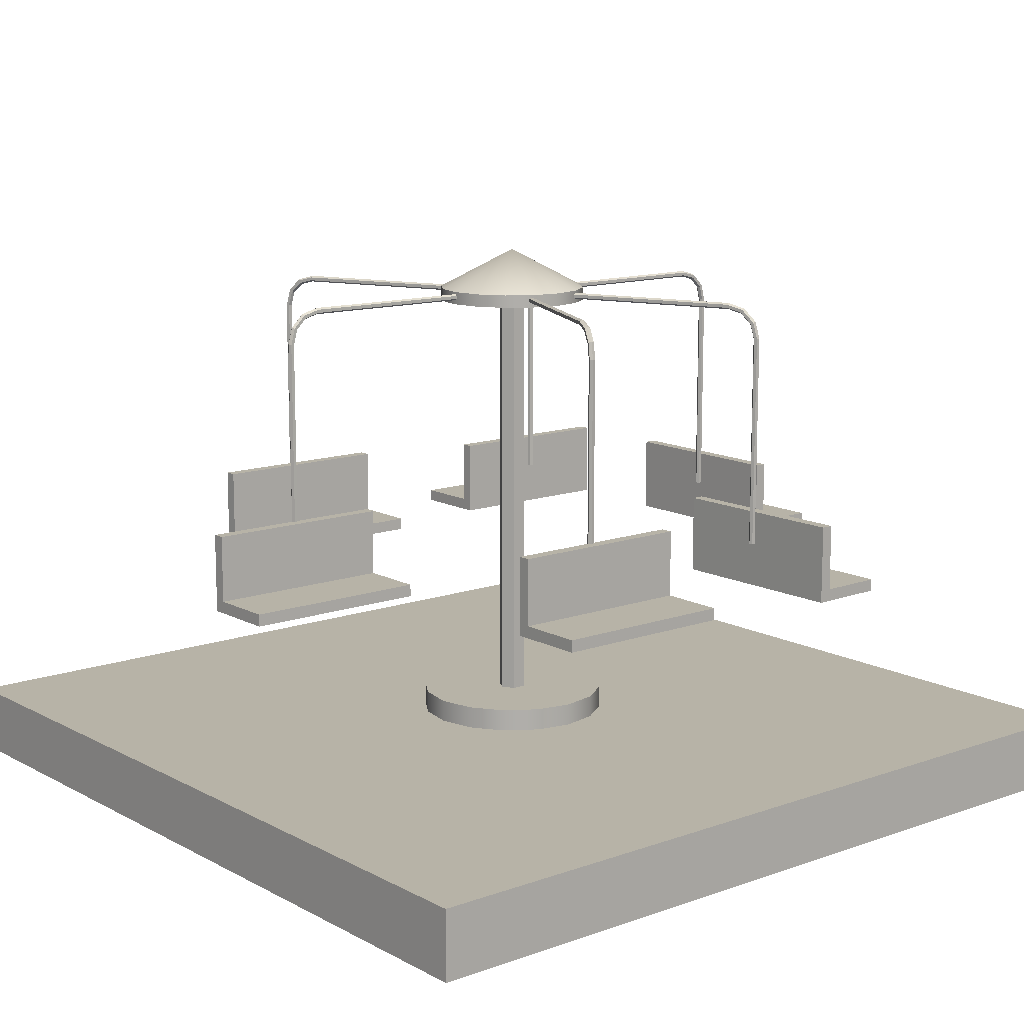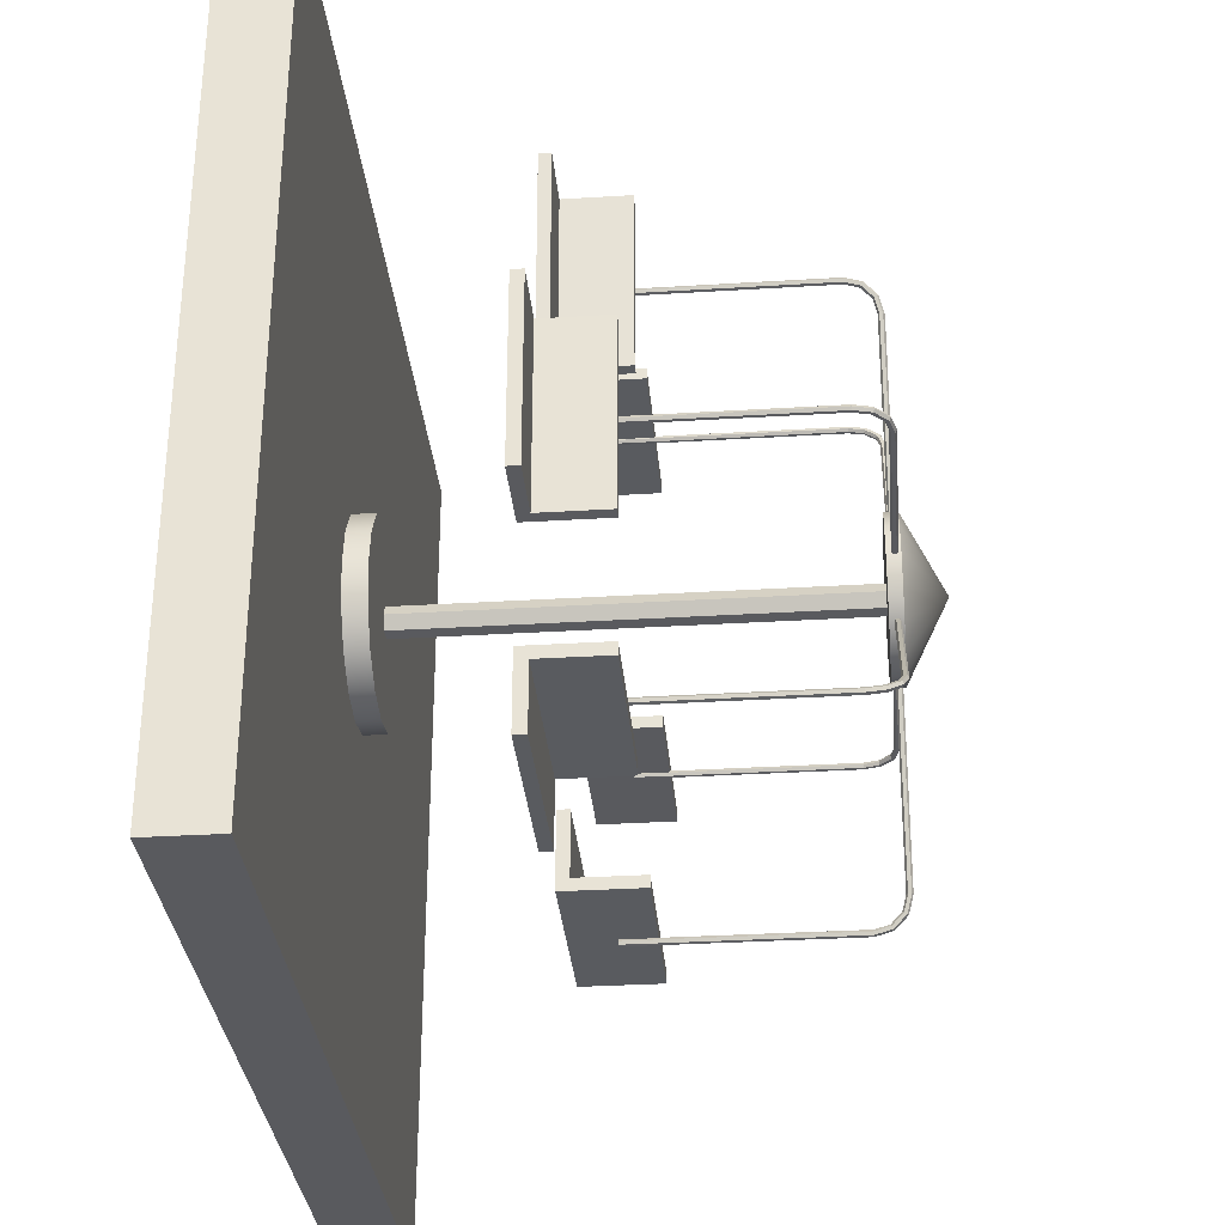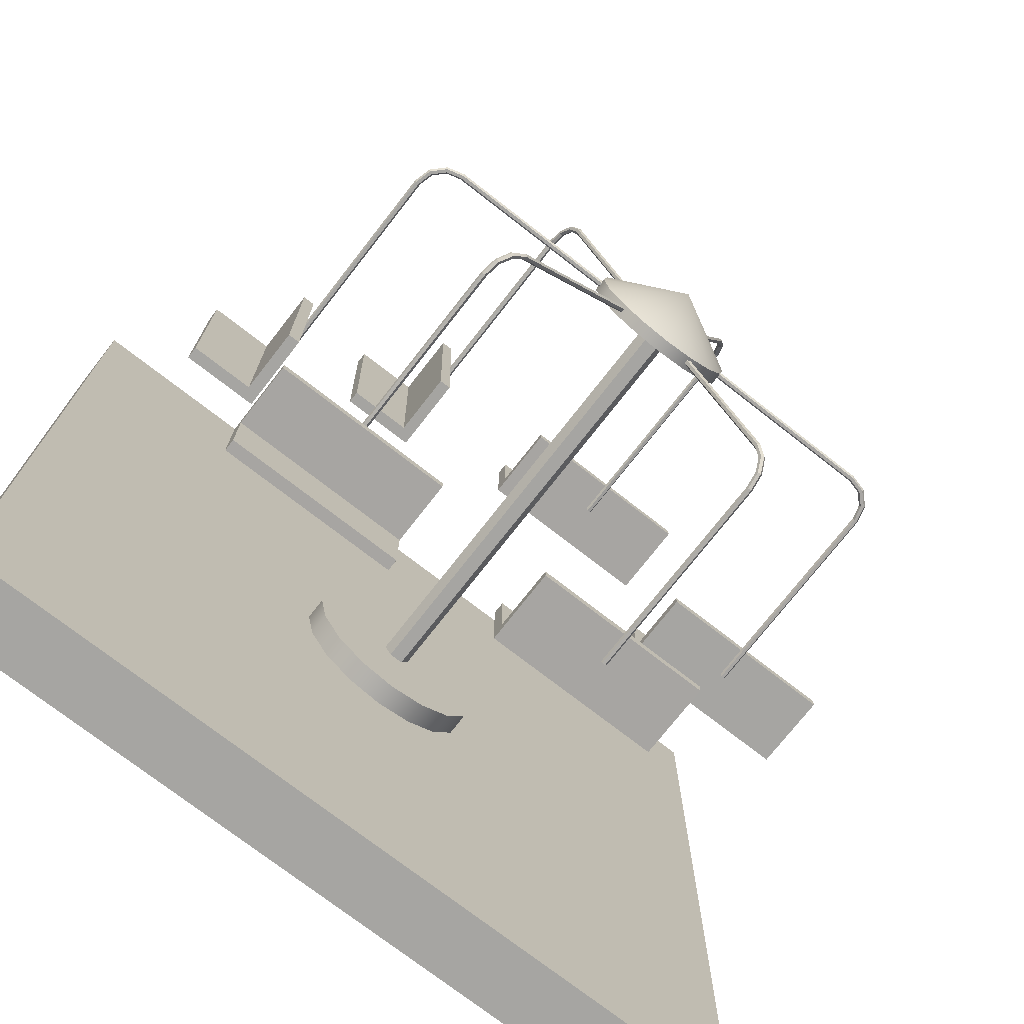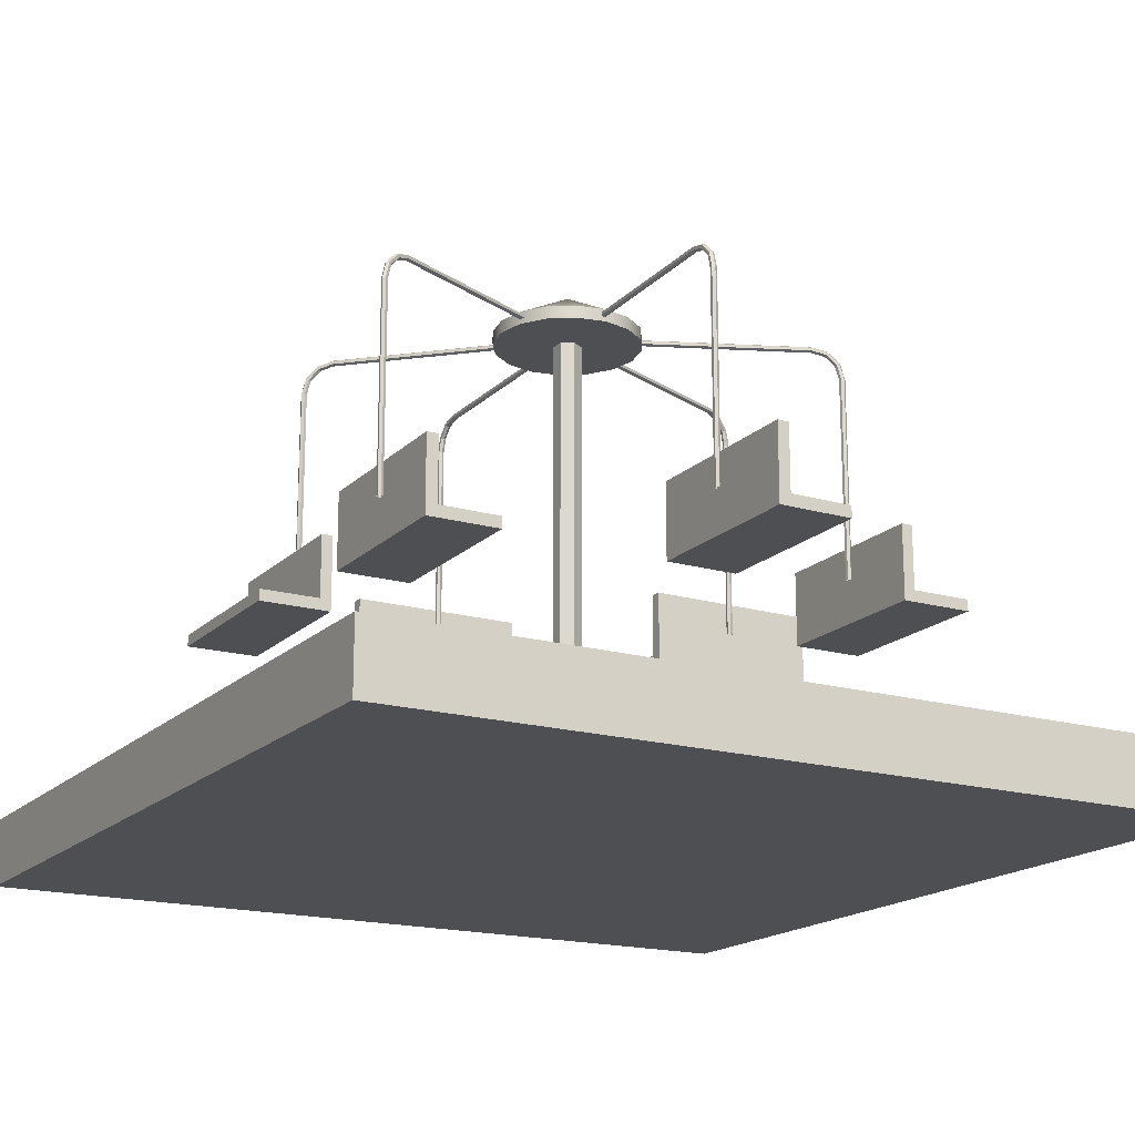
<metadata>
{"format":"obj","ext":"obj","renderer":"f3d","projection":"perspective","resolution":1024,"background":"white","views":[{"elev":12.6,"azim":-39.5,"up":"+Y"},{"elev":-31.8,"azim":95.0,"up":"+Z"},{"elev":-73.8,"azim":142.1,"up":"+Z"},{"elev":-17.7,"azim":-119.6,"up":"+Y"}]}
</metadata>
<code>
g default
v -22.81 3.533 14.43
v -22.81 4.688 14.43
v -22.63 4.688 14.43
v -22.81 4.688 11.7
v -22.63 4.688 11.7
v -22.81 3.533 11.7
v -22.63 3.711 14.43
v -22.63 3.711 11.7
v -21.68 3.533 11.7
v -21.68 3.533 14.43
v -21.68 3.711 11.7
v -21.68 3.711 14.43
v -25.45 7.57 16.82
v -25.51 7.724 16.68
v -25.59 7.78 16.49
v -25.43 7.36 16.88
v -25.48 7.582 16.86
v -25.54 7.744 16.71
v -25.63 7.803 16.5
v -25.46 7.36 16.91
v -25.46 7.605 16.89
v -25.53 7.784 16.73
v -25.63 7.85 16.5
v -25.44 7.36 16.96
v -25.42 7.617 16.9
v -25.49 7.804 16.72
v -25.59 7.873 16.49
v -25.39 7.36 16.96
v -25.39 7.605 16.86
v -25.46 7.784 16.7
v -25.55 7.85 16.47
v -25.37 7.36 16.92
v -25.41 7.582 16.83
v -25.47 7.744 16.68
v -25.55 7.803 16.47
v -25.38 7.36 16.88
v -25.43 4.188 16.88
v -25.46 4.188 16.91
v -25.44 4.188 16.96
v -25.39 4.188 16.96
v -25.37 4.188 16.92
v -25.38 4.188 16.88
v -26.59 7.78 14.09
v -26.63 7.803 14.1
v -26.63 7.85 14.1
v -26.59 7.873 14.09
v -26.55 7.85 14.07
v -26.55 7.803 14.07
v -22.95 7.57 13.07
v -23.1 7.724 13.07
v -23.31 7.78 13.07
v -22.89 7.36 13.07
v -22.93 7.582 13.11
v -23.09 7.744 13.11
v -23.31 7.803 13.11
v -22.87 7.36 13.11
v -22.88 7.605 13.11
v -23.06 7.784 13.11
v -23.31 7.85 13.11
v -22.82 7.36 13.11
v -22.86 7.617 13.07
v -23.05 7.804 13.07
v -23.31 7.873 13.07
v -22.8 7.36 13.07
v -22.88 7.605 13.03
v -23.06 7.784 13.03
v -23.31 7.85 13.03
v -22.82 7.36 13.03
v -22.93 7.582 13.03
v -23.09 7.744 13.03
v -23.31 7.803 13.03
v -22.87 7.36 13.03
v -22.89 4.188 13.07
v -22.87 4.188 13.11
v -22.82 4.188 13.11
v -22.8 4.188 13.07
v -22.82 4.188 13.03
v -22.87 4.188 13.03
v -25.91 7.78 13.07
v -25.91 7.803 13.11
v -25.91 7.85 13.11
v -25.91 7.873 13.07
v -25.91 7.85 13.03
v -25.91 7.803 13.03
v -25.36 3.533 18.35
v -25.36 4.688 18.35
v -25.19 4.688 18.34
v -25.4 4.688 15.62
v -25.23 4.688 15.61
v -25.4 3.533 15.62
v -25.19 3.711 18.34
v -25.23 3.711 15.61
v -24.28 3.533 15.6
v -24.24 3.533 18.33
v -24.28 3.711 15.6
v -24.24 3.711 18.33
v -30.01 3.533 16.89
v -30.01 4.688 16.89
v -30.01 4.688 17.07
v -27.28 4.688 16.91
v -27.28 4.688 17.08
v -27.28 3.533 16.91
v -30.01 3.711 17.07
v -27.28 3.711 17.08
v -27.29 3.533 18.03
v -30.02 3.533 18.01
v -27.29 3.711 18.03
v -30.02 3.711 18.01
v -28.64 7.57 16.79
v -28.58 7.724 16.65
v -28.5 7.78 16.46
v -28.67 7.36 16.84
v -28.69 7.582 16.79
v -28.62 7.744 16.65
v -28.53 7.803 16.44
v -28.71 7.36 16.85
v -28.7 7.605 16.83
v -28.63 7.784 16.67
v -28.53 7.85 16.44
v -28.73 7.36 16.89
v -28.68 7.617 16.87
v -28.6 7.804 16.69
v -28.5 7.873 16.46
v -28.7 7.36 16.93
v -28.63 7.605 16.86
v -28.56 7.784 16.7
v -28.46 7.85 16.48
v -28.66 7.36 16.92
v -28.61 7.582 16.83
v -28.55 7.744 16.68
v -28.46 7.803 16.48
v -28.64 7.36 16.88
v -28.67 4.188 16.84
v -28.71 4.188 16.85
v -28.73 4.188 16.89
v -28.7 4.188 16.93
v -28.66 4.188 16.92
v -28.64 4.188 16.88
v -27.45 7.78 14.08
v -27.49 7.803 14.06
v -27.49 7.85 14.06
v -27.45 7.873 14.08
v -27.42 7.85 14.09
v -27.42 7.803 14.09
v -32.6 3.533 13
v -32.6 4.688 13
v -32.6 4.688 13.18
v -29.87 4.688 13
v -29.87 4.688 13.17
v -29.87 3.533 13
v -32.6 3.711 13.18
v -29.87 3.711 13.17
v -29.87 3.533 14.12
v -32.6 3.533 14.12
v -29.87 3.711 14.12
v -32.6 3.711 14.12
v -31.07 7.57 12.99
v -30.92 7.724 12.99
v -30.71 7.78 13
v -31.13 7.36 12.99
v -31.09 7.582 12.95
v -30.93 7.744 12.95
v -30.71 7.803 12.96
v -31.15 7.36 12.95
v -31.13 7.605 12.95
v -30.96 7.784 12.95
v -30.71 7.85 12.96
v -31.2 7.36 12.95
v -31.16 7.617 12.99
v -30.97 7.804 12.99
v -30.71 7.873 13
v -31.22 7.36 12.99
v -31.14 7.605 13.03
v -30.96 7.784 13.03
v -30.71 7.85 13.04
v -31.2 7.36 13.03
v -31.1 7.582 13.03
v -30.93 7.744 13.03
v -30.71 7.803 13.04
v -31.16 7.36 13.03
v -31.13 4.188 12.99
v -31.15 4.188 12.95
v -31.2 4.188 12.95
v -31.22 4.188 12.99
v -31.2 4.188 13.03
v -31.16 4.188 13.03
v -28.11 7.78 13.05
v -28.11 7.803 13.01
v -28.11 7.85 13.01
v -28.11 7.873 13.05
v -28.11 7.85 13.09
v -28.11 7.803 13.09
v -26.91 1.351 12.89
v -27.11 1.351 12.89
v -27.22 1.351 13.07
v -27.11 1.351 13.25
v -26.91 1.351 13.25
v -26.8 1.351 13.07
v -27.22 7.716 13.07
v -27.11 7.716 12.89
v -26.91 7.716 12.89
v -26.8 7.716 13.07
v -26.91 7.716 13.25
v -27.11 7.716 13.25
v -25.69 1.015 12.52
v -26 1.015 12.06
v -26.46 1.015 11.75
v -27.01 1.015 11.64
v -27.56 1.015 11.75
v -28.02 1.015 12.06
v -28.33 1.015 12.52
v -28.44 1.015 13.07
v -28.33 1.015 13.62
v -28.02 1.015 14.08
v -27.56 1.015 14.39
v -27.01 1.015 14.5
v -26.46 1.015 14.39
v -26 1.015 14.08
v -25.69 1.015 13.62
v -25.58 1.015 13.07
v -25.69 1.351 12.52
v -26 1.351 12.06
v -27.01 1.351 13.07
v -26.46 1.351 11.75
v -27.01 1.351 11.64
v -27.56 1.351 11.75
v -28.02 1.351 12.06
v -28.33 1.351 12.52
v -28.44 1.351 13.07
v -28.33 1.351 13.62
v -28.02 1.351 14.08
v -27.56 1.351 14.39
v -27.01 1.351 14.5
v -26.46 1.351 14.39
v -26 1.351 14.08
v -25.69 1.351 13.62
v -25.58 1.351 13.07
v -25.97 7.716 12.64
v -26.21 7.716 12.27
v -26.58 7.716 12.03
v -27.01 7.716 11.94
v -27.44 7.716 12.03
v -27.81 7.716 12.27
v -28.05 7.716 12.64
v -28.14 7.716 13.07
v -28.05 7.716 13.5
v -27.81 7.716 13.87
v -27.44 7.716 14.11
v -27.01 7.716 14.2
v -26.58 7.716 14.11
v -26.21 7.716 13.87
v -25.97 7.716 13.5
v -25.88 7.716 13.07
v -25.97 7.907 12.64
v -26.21 7.907 12.27
v -27.01 8.502 13.07
v -26.58 7.907 12.03
v -27.01 7.907 11.94
v -27.44 7.907 12.03
v -27.81 7.907 12.27
v -28.05 7.907 12.64
v -28.14 7.907 13.07
v -28.05 7.907 13.5
v -27.81 7.907 13.87
v -27.44 7.907 14.11
v -27.01 7.907 14.2
v -26.58 7.907 14.11
v -26.21 7.907 13.87
v -25.97 7.907 13.5
v -25.88 7.907 13.07
v -27.01 7.716 13.07
v -33.28 0 19.34
v -20.74 0 19.34
v -33.28 1.018 19.34
v -20.74 1.018 19.34
v -33.28 1.018 6.802
v -20.74 1.018 6.802
v -33.28 0 6.802
v -20.74 0 6.802
v -24.19 7.57 10.15
v -24.29 7.724 10.26
v -24.44 7.78 10.41
v -24.15 7.36 10.11
v -24.14 7.582 10.16
v -24.26 7.744 10.28
v -24.41 7.803 10.44
v -24.1 7.36 10.12
v -24.11 7.605 10.13
v -24.24 7.784 10.26
v -24.41 7.85 10.44
v -24.07 7.36 10.08
v -24.13 7.617 10.09
v -24.26 7.804 10.22
v -24.44 7.873 10.41
v -24.08 7.36 10.04
v -24.17 7.605 10.07
v -24.3 7.784 10.2
v -24.47 7.85 10.38
v -24.13 7.36 10.03
v -24.2 7.582 10.1
v -24.31 7.744 10.22
v -24.47 7.803 10.38
v -24.16 7.36 10.06
v -24.15 4.188 10.11
v -24.1 4.188 10.12
v -24.07 4.188 10.08
v -24.08 4.188 10.04
v -24.13 4.188 10.03
v -24.16 4.188 10.06
v -26.25 7.78 12.28
v -26.22 7.803 12.31
v -26.22 7.85 12.31
v -26.25 7.873 12.28
v -26.27 7.85 12.25
v -26.27 7.803 12.25
v -28.63 7.57 9.339
v -28.56 7.724 9.48
v -28.48 7.78 9.673
v -28.65 7.36 9.288
v -28.6 7.582 9.305
v -28.53 7.744 9.454
v -28.44 7.803 9.657
v -28.62 7.36 9.25
v -28.61 7.605 9.268
v -28.54 7.784 9.432
v -28.44 7.85 9.657
v -28.64 7.36 9.208
v -28.66 7.617 9.265
v -28.58 7.804 9.438
v -28.48 7.873 9.673
v -28.69 7.36 9.202
v -28.69 7.605 9.3
v -28.62 7.784 9.464
v -28.52 7.85 9.689
v -28.71 7.36 9.24
v -28.67 7.582 9.337
v -28.61 7.744 9.486
v -28.52 7.803 9.689
v -28.69 7.36 9.282
v -28.65 4.188 9.288
v -28.62 4.188 9.25
v -28.64 4.188 9.208
v -28.69 4.188 9.202
v -28.71 4.188 9.24
v -28.69 4.188 9.282
v -27.45 7.78 12.06
v -27.41 7.803 12.04
v -27.41 7.85 12.04
v -27.45 7.873 12.06
v -27.49 7.85 12.08
v -27.49 7.803 12.08
v -29.98 3.533 9.275
v -29.98 4.688 9.275
v -29.98 4.688 9.452
v -27.25 4.688 9.286
v -27.25 4.688 9.462
v -27.25 3.533 9.286
v -29.98 3.711 9.452
v -27.25 3.711 9.462
v -27.26 3.533 10.41
v -29.99 3.533 10.4
v -27.26 3.711 10.41
v -29.99 3.711 10.4
v -22.73 3.533 10.03
v -22.73 4.688 10.03
v -22.72 4.688 9.854
v -25.46 4.688 10.02
v -25.45 4.688 9.847
v -25.46 3.533 10.02
v -22.72 3.711 9.854
v -25.45 3.711 9.847
v -25.45 3.533 8.901
v -22.72 3.533 8.908
v -25.45 3.711 8.901
v -22.72 3.711 8.908
g ferris_chair
f 2 3 5 4
f 10 9 11 12
f 1 7 3 2
f 6 1 2 4
f 4 5 8 6
f 7 8 5 3
f 1 6 9 10
f 6 8 11 9
f 8 7 12 11
f 7 1 10 12
f 14 13 17 18
f 15 14 18 19
f 13 16 20 17
f 18 17 21 22
f 19 18 22 23
f 17 20 24 21
f 22 21 25 26
f 23 22 26 27
f 21 24 28 25
f 26 25 29 30
f 27 26 30 31
f 25 28 32 29
f 30 29 33 34
f 31 30 34 35
f 29 32 36 33
f 34 33 13 14
f 35 34 14 15
f 33 36 16 13
f 20 16 37 38
f 24 20 38 39
f 28 24 39 40
f 32 28 40 41
f 36 32 41 42
f 16 36 42 37
f 15 19 44 43
f 19 23 45 44
f 23 27 46 45
f 27 31 47 46
f 31 35 48 47
f 35 15 43 48
f 50 49 53 54
f 51 50 54 55
f 49 52 56 53
f 54 53 57 58
f 55 54 58 59
f 53 56 60 57
f 58 57 61 62
f 59 58 62 63
f 57 60 64 61
f 62 61 65 66
f 63 62 66 67
f 61 64 68 65
f 66 65 69 70
f 67 66 70 71
f 65 68 72 69
f 70 69 49 50
f 71 70 50 51
f 69 72 52 49
f 56 52 73 74
f 60 56 74 75
f 64 60 75 76
f 68 64 76 77
f 72 68 77 78
f 52 72 78 73
f 51 55 80 79
f 55 59 81 80
f 59 63 82 81
f 63 67 83 82
f 67 71 84 83
f 71 51 79 84
f 86 87 89 88
f 94 93 95 96
f 85 91 87 86
f 90 85 86 88
f 88 89 92 90
f 91 92 89 87
f 85 90 93 94
f 90 92 95 93
f 92 91 96 95
f 91 85 94 96
f 98 99 101 100
f 106 105 107 108
f 97 103 99 98
f 102 97 98 100
f 100 101 104 102
f 103 104 101 99
f 97 102 105 106
f 102 104 107 105
f 104 103 108 107
f 103 97 106 108
f 110 109 113 114
f 111 110 114 115
f 109 112 116 113
f 114 113 117 118
f 115 114 118 119
f 113 116 120 117
f 118 117 121 122
f 119 118 122 123
f 117 120 124 121
f 122 121 125 126
f 123 122 126 127
f 121 124 128 125
f 126 125 129 130
f 127 126 130 131
f 125 128 132 129
f 130 129 109 110
f 131 130 110 111
f 129 132 112 109
f 116 112 133 134
f 120 116 134 135
f 124 120 135 136
f 128 124 136 137
f 132 128 137 138
f 112 132 138 133
f 111 115 140 139
f 115 119 141 140
f 119 123 142 141
f 123 127 143 142
f 127 131 144 143
f 131 111 139 144
f 146 147 149 148
f 154 153 155 156
f 145 151 147 146
f 150 145 146 148
f 148 149 152 150
f 151 152 149 147
f 145 150 153 154
f 150 152 155 153
f 152 151 156 155
f 151 145 154 156
f 158 157 161 162
f 159 158 162 163
f 157 160 164 161
f 162 161 165 166
f 163 162 166 167
f 161 164 168 165
f 166 165 169 170
f 167 166 170 171
f 165 168 172 169
f 170 169 173 174
f 171 170 174 175
f 169 172 176 173
f 174 173 177 178
f 175 174 178 179
f 173 176 180 177
f 178 177 157 158
f 179 178 158 159
f 177 180 160 157
f 164 160 181 182
f 168 164 182 183
f 172 168 183 184
f 176 172 184 185
f 180 176 185 186
f 160 180 186 181
f 159 163 188 187
f 163 167 189 188
f 167 171 190 189
f 171 175 191 190
f 175 179 192 191
f 179 159 187 192
f 193 194 200 201
f 194 195 199 200
f 195 196 204 199
f 196 197 203 204
f 197 198 202 203
f 198 193 201 202
f 221 222 223
f 222 224 223
f 224 225 223
f 225 226 223
f 226 227 223
f 227 228 223
f 228 229 223
f 229 230 223
f 230 231 223
f 231 232 223
f 232 233 223
f 233 234 223
f 234 235 223
f 235 236 223
f 236 237 223
f 237 221 223
f 205 206 222 221
f 206 207 224 222
f 207 208 225 224
f 208 209 226 225
f 209 210 227 226
f 210 211 228 227
f 211 212 229 228
f 212 213 230 229
f 213 214 231 230
f 214 215 232 231
f 215 216 233 232
f 216 217 234 233
f 217 218 235 234
f 218 219 236 235
f 219 220 237 236
f 220 205 221 237
f 254 255 256
f 255 257 256
f 257 258 256
f 258 259 256
f 259 260 256
f 260 261 256
f 261 262 256
f 262 263 256
f 263 264 256
f 264 265 256
f 265 266 256
f 266 267 256
f 267 268 256
f 268 269 256
f 269 270 256
f 270 254 256
f 238 239 255 254
f 239 240 257 255
f 240 241 258 257
f 241 242 259 258
f 242 243 260 259
f 243 244 261 260
f 244 245 262 261
f 245 246 263 262
f 246 247 264 263
f 247 248 265 264
f 248 249 266 265
f 249 250 267 266
f 250 251 268 267
f 251 252 269 268
f 252 253 270 269
f 253 238 254 270
f 239 238 271
f 240 239 271
f 241 240 271
f 242 241 271
f 243 242 271
f 244 243 271
f 245 244 271
f 246 245 271
f 247 246 271
f 248 247 271
f 249 248 271
f 250 249 271
f 251 250 271
f 252 251 271
f 253 252 271
f 238 253 271
f 272 273 275 274
f 274 275 277 276
f 276 277 279 278
f 278 279 273 272
f 273 279 277 275
f 278 272 274 276
f 281 280 284 285
f 282 281 285 286
f 280 283 287 284
f 285 284 288 289
f 286 285 289 290
f 284 287 291 288
f 289 288 292 293
f 290 289 293 294
f 288 291 295 292
f 293 292 296 297
f 294 293 297 298
f 292 295 299 296
f 297 296 300 301
f 298 297 301 302
f 296 299 303 300
f 301 300 280 281
f 302 301 281 282
f 300 303 283 280
f 287 283 304 305
f 291 287 305 306
f 295 291 306 307
f 299 295 307 308
f 303 299 308 309
f 283 303 309 304
f 282 286 311 310
f 286 290 312 311
f 290 294 313 312
f 294 298 314 313
f 298 302 315 314
f 302 282 310 315
f 317 316 320 321
f 318 317 321 322
f 316 319 323 320
f 321 320 324 325
f 322 321 325 326
f 320 323 327 324
f 325 324 328 329
f 326 325 329 330
f 324 327 331 328
f 329 328 332 333
f 330 329 333 334
f 328 331 335 332
f 333 332 336 337
f 334 333 337 338
f 332 335 339 336
f 337 336 316 317
f 338 337 317 318
f 336 339 319 316
f 323 319 340 341
f 327 323 341 342
f 331 327 342 343
f 335 331 343 344
f 339 335 344 345
f 319 339 345 340
f 318 322 347 346
f 322 326 348 347
f 326 330 349 348
f 330 334 350 349
f 334 338 351 350
f 338 318 346 351
f 353 354 356 355
f 361 360 362 363
f 352 358 354 353
f 357 352 353 355
f 355 356 359 357
f 358 359 356 354
f 352 357 360 361
f 357 359 362 360
f 359 358 363 362
f 358 352 361 363
f 365 366 368 367
f 373 372 374 375
f 364 370 366 365
f 369 364 365 367
f 367 368 371 369
f 370 371 368 366
f 364 369 372 373
f 369 371 374 372
f 371 370 375 374
f 370 364 373 375

</code>
